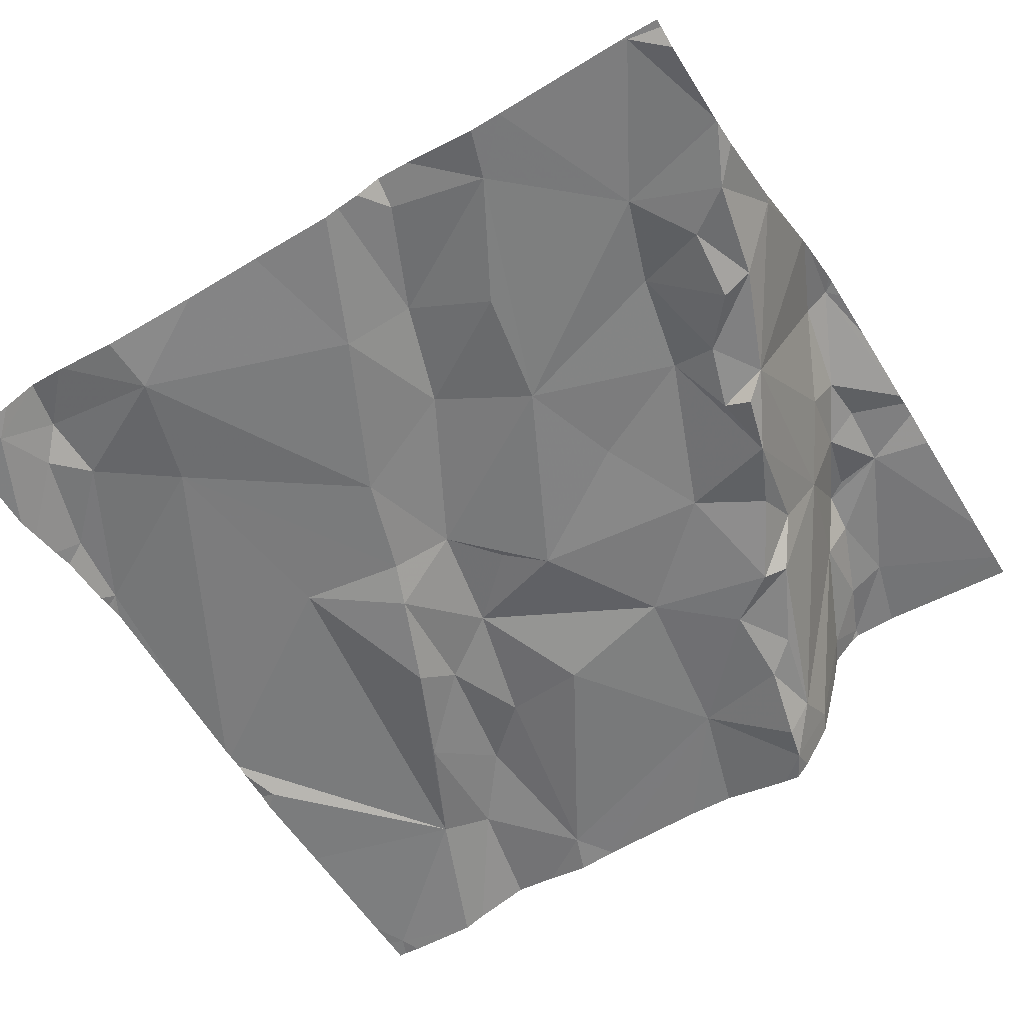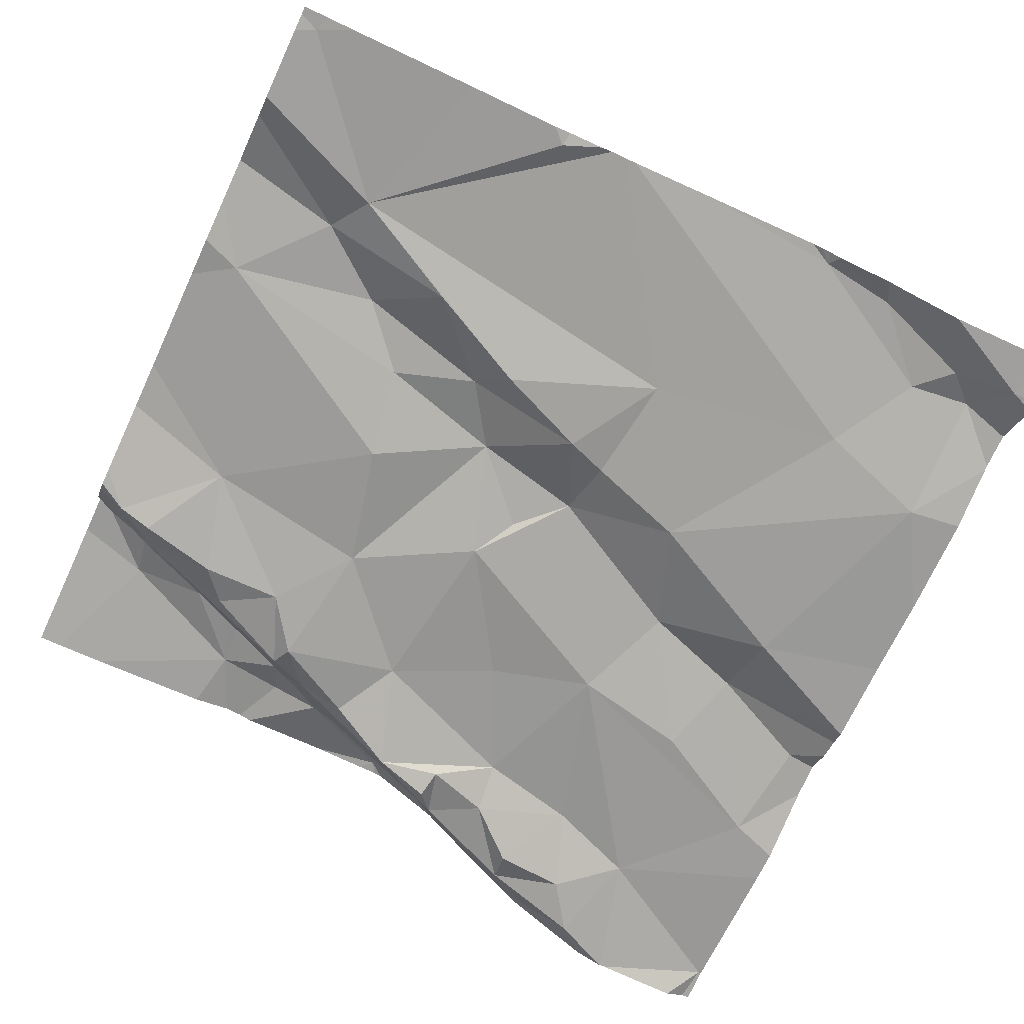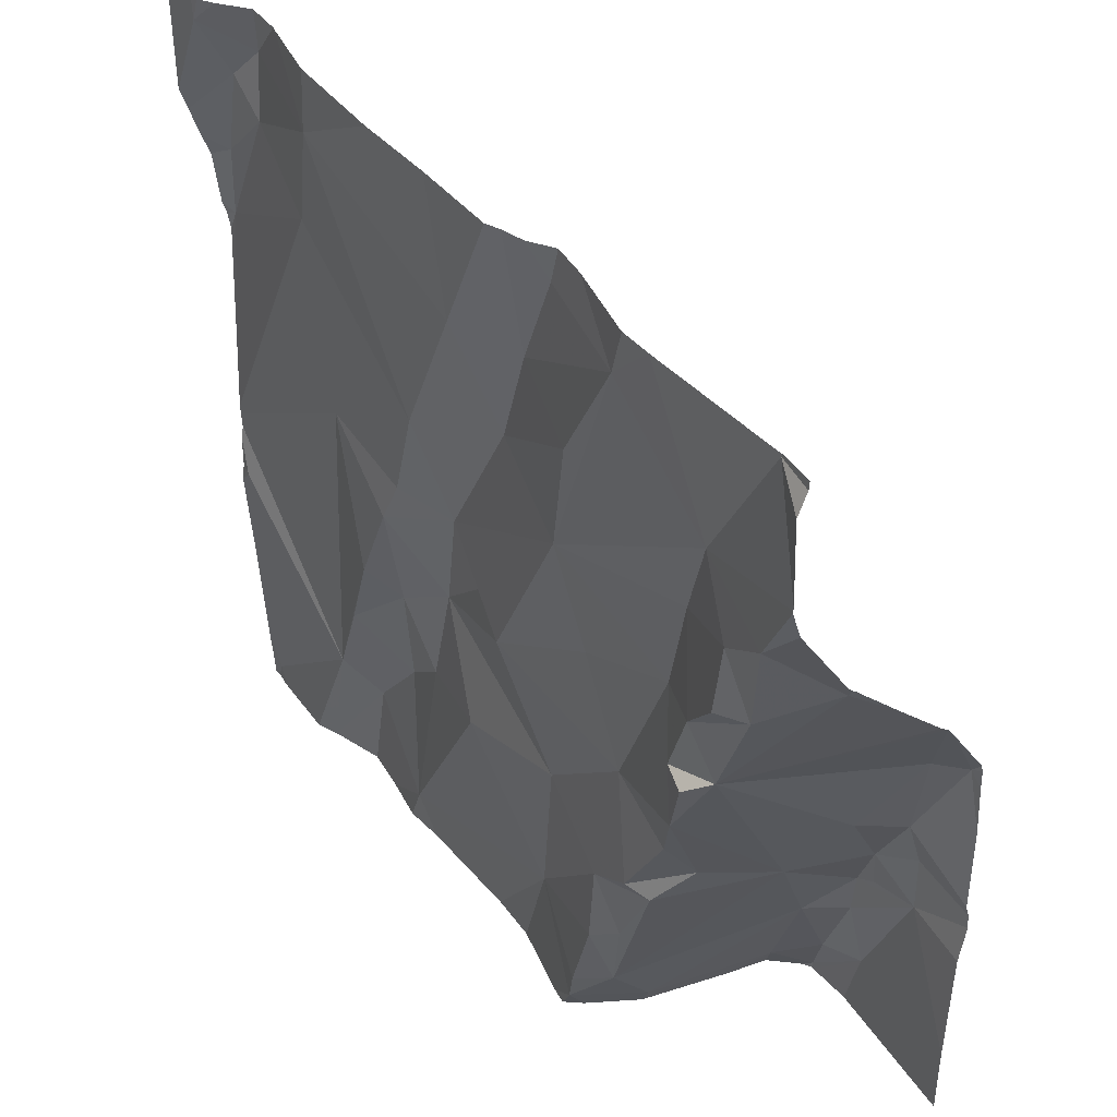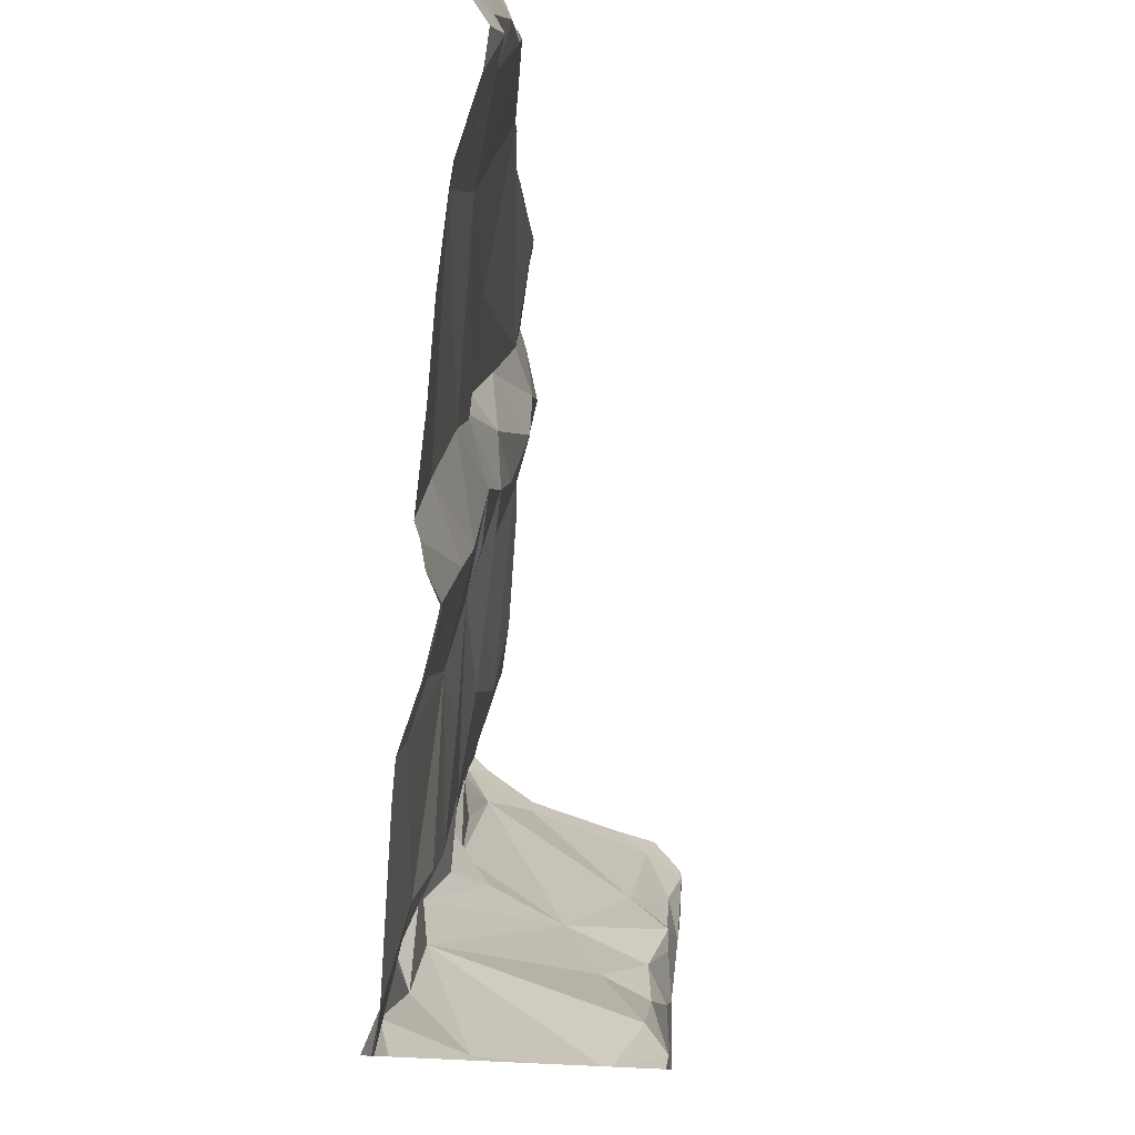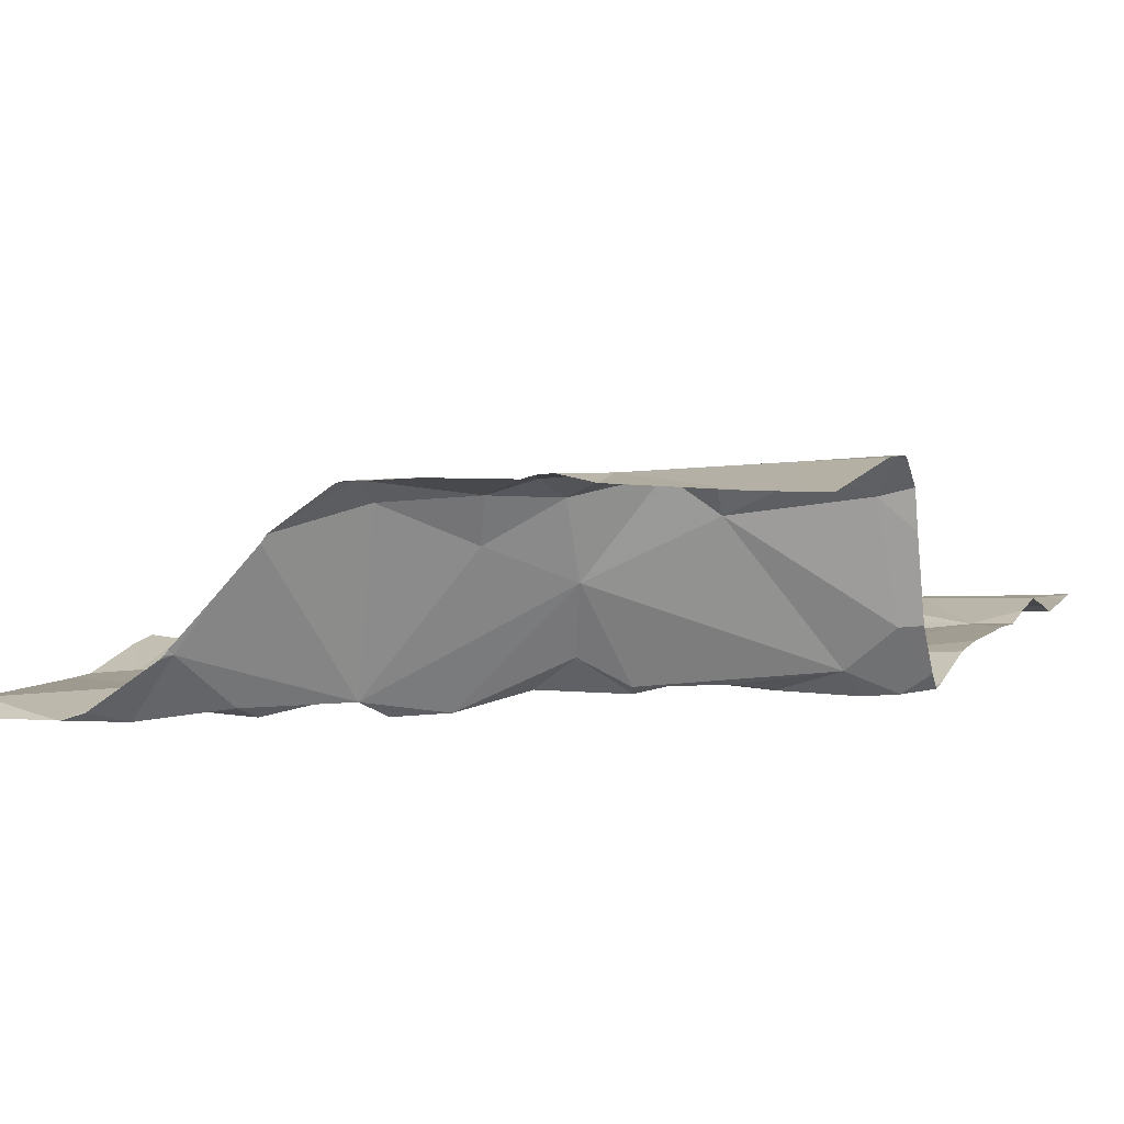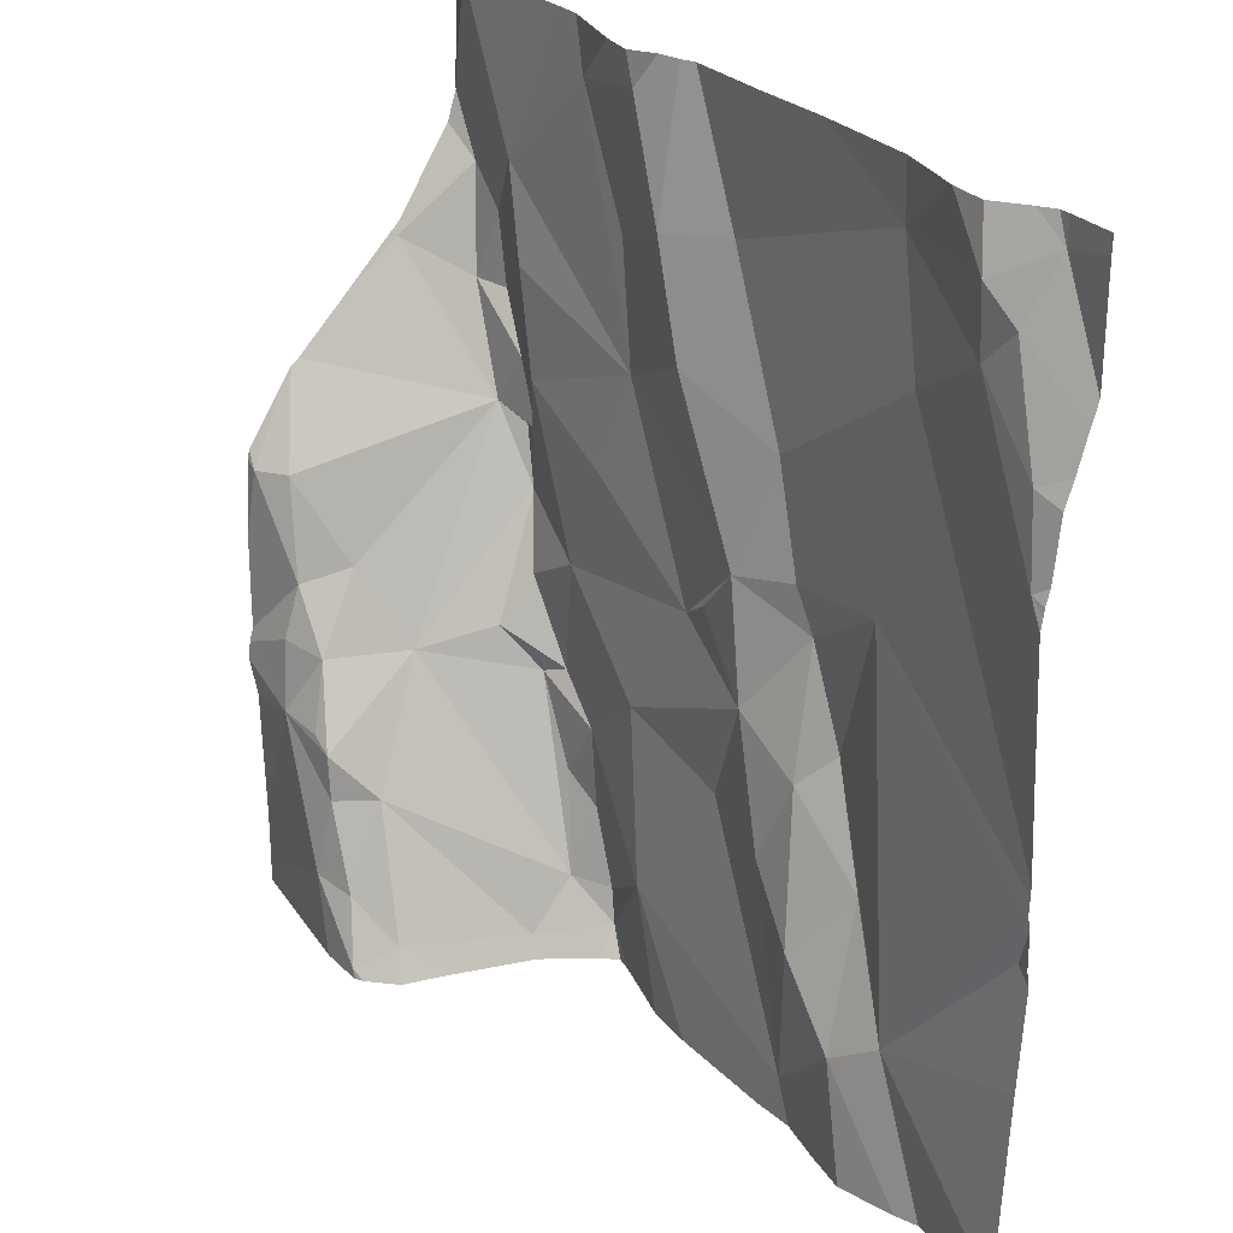
<metadata>
{"format":"obj","ext":"obj","renderer":"f3d","projection":"perspective","resolution":1024,"background":"white","views":[{"elev":-62.1,"azim":-148.1,"up":"+Z"},{"elev":-67.7,"azim":65.0,"up":"+Z"},{"elev":41.2,"azim":-127.6,"up":"+Y"},{"elev":79.7,"azim":-87.4,"up":"+Y"},{"elev":5.1,"azim":-65.6,"up":"+Z"},{"elev":26.6,"azim":55.3,"up":"+Y"}]}
</metadata>
<code>
v -145 272.8 500.9
v -145.1 271.9 501.1
v -145 272.8 500.9
v -145.2 271.9 501.1
v -145.3 272.1 501.1
v -145.2 272 501.1
v -144.5 272.8 500.9
v -145 271.9 500.9
v -144.5 272.8 500.9
v -145.3 272.5 500.9
v -145.3 272.5 500.9
v -145.2 272.4 500.9
v -145.2 272.1 501
v -145.2 272.2 500.9
v -145.1 272.1 500.9
v -145.2 272.4 500.9
v -145.2 272.5 500.9
v -145.2 272.4 500.9
v -145.3 272.2 501.1
v -145.2 272.1 501.1
v -145.2 272.1 501.1
v -145.1 271.9 501
v -145.1 271.9 500.9
v -145.1 272.8 500.9
v -145.2 272.3 500.9
v -144.4 271.9 500.9
v -145.3 272.6 500.8
v -144.4 272.2 500.9
v -144.4 272.6 500.9
v -144.4 271.9 500.9
v -145.3 272.3 501.1
v -145.3 272.2 501.1
v -145.1 271.9 501.1
v -145 272.8 500.9
v -144.4 272.3 500.9
v -144.4 272.8 500.9
v -144.4 272.5 500.9
v -144.4 272 500.9
v -144.4 272.3 500.9
v -145.2 271.9 501.1
v -145.2 272.1 501.1
v -145.2 272 501.1
v -145.3 272.3 501.1
v -145.3 272.2 501
v -144.4 272.5 500.9
v -145.3 272.8 500.9
v -144.4 272.7 500.9
v -145.3 272.5 500.8
v -145.3 272.6 500.9
v -144.4 272.5 500.9
v -145 271.9 500.9
v -144.9 272 500.9
v -144.4 272.5 500.9
v -145.1 272 500.9
v -145.1 272.1 500.9
v -145.2 272.4 500.9
v -145.2 272.4 500.9
v -145 272.6 500.9
v -145 272.5 500.9
v -145.1 272.7 500.9
v -145.2 272.6 500.9
v -145 272.4 500.9
v -144.9 272.3 500.9
v -145 272.2 500.9
v -145.1 272 500.9
v -145.1 272.3 500.9
v -145.1 272.1 500.9
v -145.2 272.2 500.9
v -144.9 272.5 500.9
v -144.9 272.6 500.9
v -145 272.8 500.9
v -144.6 272.8 500.9
v -144.6 272.6 500.9
v -144.8 272.5 500.9
v -144.6 272.7 500.9
v -144.5 272.8 500.9
v -144.6 272.1 500.9
v -144.6 272 500.9
v -144.6 272 500.9
v -145 271.8 500.9
v -145.1 271.8 501.1
v -144.4 272.5 500.9
v -145.1 271.8 501
v -145.1 271.8 501.1
v -144.4 272.6 500.9
v -144.5 272.7 500.9
v -144.5 272.7 500.9
v -145.2 271.8 501.1
v -144.7 272 500.9
v -144.7 272.1 500.9
v -144.7 272.2 500.9
v -144.7 272.4 500.9
v -144.7 272.3 500.9
v -144.8 272.4 500.9
v -145.1 271.8 501.1
v -145 271.8 500.9
v -144.7 271.9 500.9
v -144.5 272.8 500.9
v -144.8 272.2 500.9
v -144.7 272.2 500.9
v -144.5 272.7 500.9
v -144.9 272.7 500.9
v -145 271.8 500.9
v -144.4 272.2 500.9
v -144.6 272.4 500.9
v -144.9 271.8 500.9
v -144.4 272.8 500.9
v -145.1 271.8 501.1
v -145.1 271.8 501
v -145.1 271.8 501.1
v -144.4 271.9 500.9
v -144.8 272.1 500.9
v -144.9 272.3 500.9
v -145.1 272.8 500.9
v -145.3 272.8 500.9
v -145.3 272.6 500.9
v -145.3 272.5 500.9
v -145.3 272.1 501.1
v -145.3 272.2 501.1
v -145.3 272.3 501.1
v -145.3 272.3 501.1
v -145.3 272.1 501.1
v -145.3 272.1 501.1
v -145.3 272.1 501.1
v -145.3 271.9 501.1
v -145.3 272.4 501.1
v -145.3 272.3 501.1
v -145.3 272.8 500.8
v -145.3 272.8 500.9
v -145.3 272.4 501
v -145.3 272.5 500.9
v -145.3 272.5 501
v -145.3 272.5 500.9
v -145.3 272.4 501
v -145.3 272.5 500.9
v -145.3 272.7 500.8
v -145.3 272.7 500.8
v -145.3 272.7 500.8
v -145.3 271.9 501.1
v -145.3 272.8 500.9
v -144.4 272.2 500.9
v -144.4 272.2 500.9
v -144.4 272.2 500.9
v -144.4 272.2 500.9
v -144.4 272.2 500.9
v -144.4 272.6 500.9
v -144.4 272.6 500.9
v -145.3 272.8 500.9
v -144.5 272.8 500.9
v -144.7 271.8 500.9
v -144.7 271.8 500.9
v -144.9 271.8 500.9
v -144.6 271.8 500.9
v -144.5 271.8 500.9
v -144.5 271.8 500.9
v -144.4 271.8 500.9
v -144.6 271.8 500.9
v -145.3 271.8 501.1
v -145.3 271.8 501.1
v -144.4 271.8 500.9
v -144.4 271.8 500.9
v -144.4 272.8 500.9
v -144.9 272.8 500.9
v -144.8 272.8 500.9
v -144.9 272.8 500.9
v -144.7 272.8 500.9
v -144.4 272.8 500.9
v -144.4 272.8 500.9
v -145.3 272.8 500.9
v -145.3 272.8 500.9
f 5 4 6
f 165 70 163
f 11 10 12
f 14 13 15
f 17 16 18
f 20 19 5
f 6 21 5
f 22 8 23
f 81 4 88
f 25 12 13
f 10 27 116
f 118 31 119
f 164 102 75
f 146 85 50
f 5 19 122
f 154 79 153
f 145 105 144
f 144 78 141
f 2 40 4
f 21 41 5
f 13 20 21
f 42 6 40
f 153 79 97
f 41 21 20
f 32 43 31
f 22 33 83
f 32 19 20
f 21 6 42
f 5 41 20
f 44 32 20
f 19 32 118
f 13 44 20
f 163 102 164
f 126 43 130
f 143 104 28
f 33 40 2
f 84 2 110
f 33 42 40
f 142 104 143
f 17 48 16
f 17 49 48
f 12 43 44
f 13 21 42
f 42 23 13
f 152 52 106
f 130 12 134
f 32 44 43
f 51 8 52
f 33 22 42
f 23 42 22
f 15 13 23
f 54 52 55
f 56 16 12
f 12 57 56
f 12 44 13
f 59 58 60
f 60 61 59
f 59 62 63
f 11 48 49
f 51 54 23
f 52 64 55
f 15 65 55
f 51 52 54
f 63 62 66
f 64 63 66
f 64 66 67
f 54 65 23
f 23 65 15
f 15 67 14
f 25 68 66
f 13 14 25
f 67 66 68
f 14 67 68
f 10 11 27
f 25 57 12
f 25 56 57
f 59 69 58
f 62 59 18
f 61 17 59
f 141 104 142
f 69 70 58
f 16 11 12
f 48 11 16
f 17 61 49
f 27 49 61
f 18 16 56
f 148 61 24
f 61 46 136
f 27 61 137
f 49 27 11
f 14 68 25
f 17 18 59
f 66 18 25
f 34 71 3
f 67 15 55
f 64 67 55
f 70 71 60
f 52 8 96
f 162 107 36
f 8 51 23
f 80 22 109
f 58 70 60
f 4 40 6
f 26 111 160
f 151 97 52
f 4 5 125
f 88 139 158
f 12 10 132
f 54 55 65
f 62 18 66
f 18 56 25
f 24 60 114
f 74 73 75
f 78 77 79
f 98 107 162
f 82 85 86
f 87 86 85
f 90 89 91
f 93 92 94
f 77 91 89
f 91 99 90
f 91 100 93
f 77 78 100
f 86 101 75
f 94 59 63
f 69 74 102
f 151 52 152
f 150 97 151
f 104 78 38
f 105 73 92
f 102 74 75
f 107 87 29
f 76 107 98
f 162 36 168
f 39 73 35
f 102 70 69
f 93 100 105
f 106 52 96
f 96 8 103
f 77 100 91
f 97 90 112
f 149 101 7
f 105 78 144
f 100 78 105
f 99 91 93
f 92 93 105
f 9 101 149
f 64 112 99
f 63 99 113
f 52 112 64
f 112 52 97
f 63 113 94
f 69 94 74
f 86 73 82
f 70 102 163
f 69 59 94
f 101 86 87
f 94 99 93
f 99 94 113
f 35 105 145
f 89 79 77
f 109 22 83
f 74 92 73
f 7 107 76
f 85 82 50
f 7 101 107
f 101 87 107
f 1 70 165
f 38 111 30
f 110 2 95
f 89 90 97
f 111 78 155
f 9 75 101
f 78 79 154
f 153 97 157
f 29 85 147
f 75 73 86
f 92 74 94
f 99 112 90
f 78 104 141
f 164 75 166
f 99 63 64
f 79 89 97
f 84 33 2
f 116 27 138
f 117 10 116
f 30 111 26
f 118 32 31
f 35 73 105
f 72 75 9
f 119 31 120
f 120 31 121
f 36 107 47
f 121 31 127
f 1 71 70
f 122 19 118
f 123 5 122
f 39 82 73
f 124 5 123
f 83 33 84
f 125 5 124
f 88 4 139
f 47 107 29
f 126 31 43
f 127 31 126
f 29 87 85
f 128 46 129
f 3 71 1
f 129 46 115
f 28 104 38
f 130 43 12
f 38 78 111
f 131 10 133
f 132 10 131
f 81 2 4
f 80 8 22
f 133 10 135
f 50 82 53
f 134 12 132
f 45 82 39
f 135 10 117
f 34 60 71
f 136 46 128
f 137 61 136
f 53 82 37
f 138 27 137
f 37 82 45
f 139 4 125
f 103 8 80
f 108 2 81
f 147 85 146
f 114 60 34
f 115 46 140
f 95 2 108
f 24 61 60
f 155 78 154
f 156 111 155
f 157 97 150
f 140 46 148
f 158 139 159
f 148 46 61
f 160 111 156
f 161 26 160
f 166 75 72
f 168 36 167
f 169 129 115
f 170 129 169

</code>
